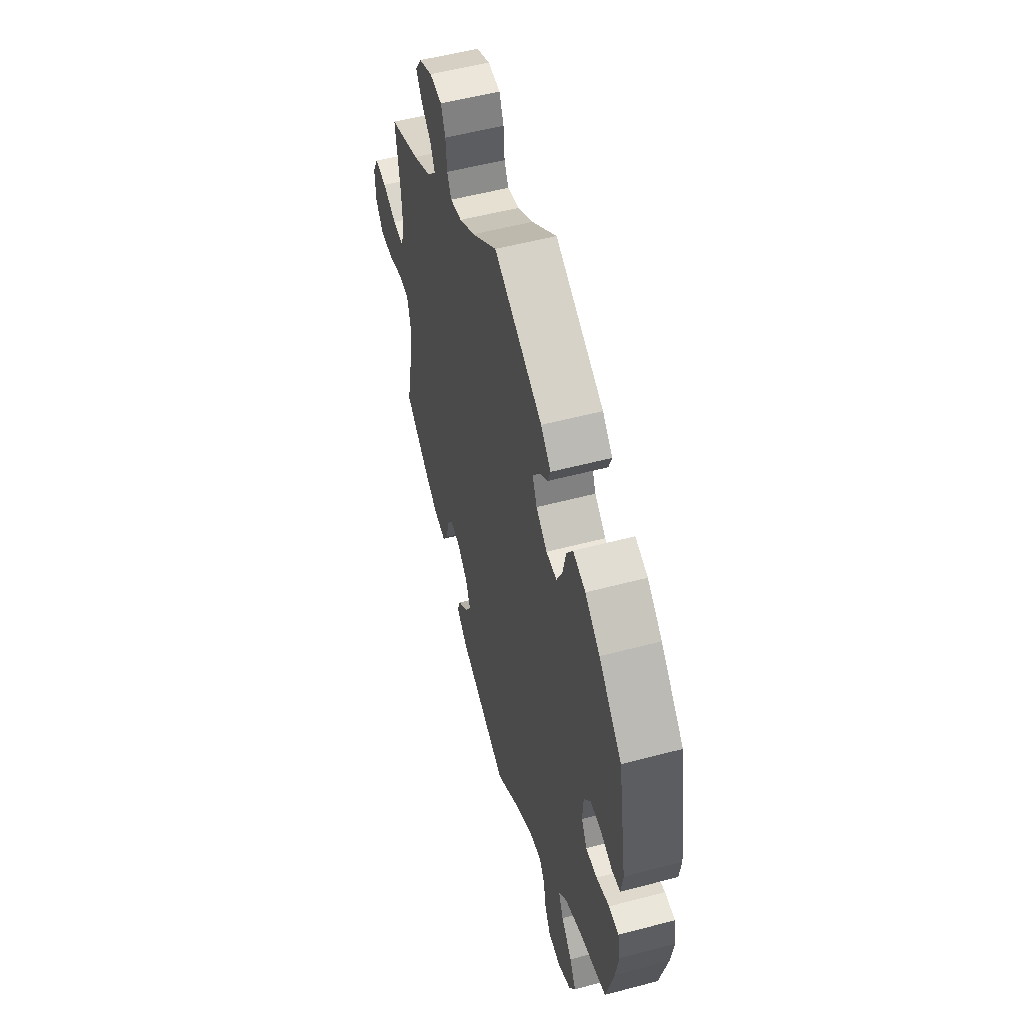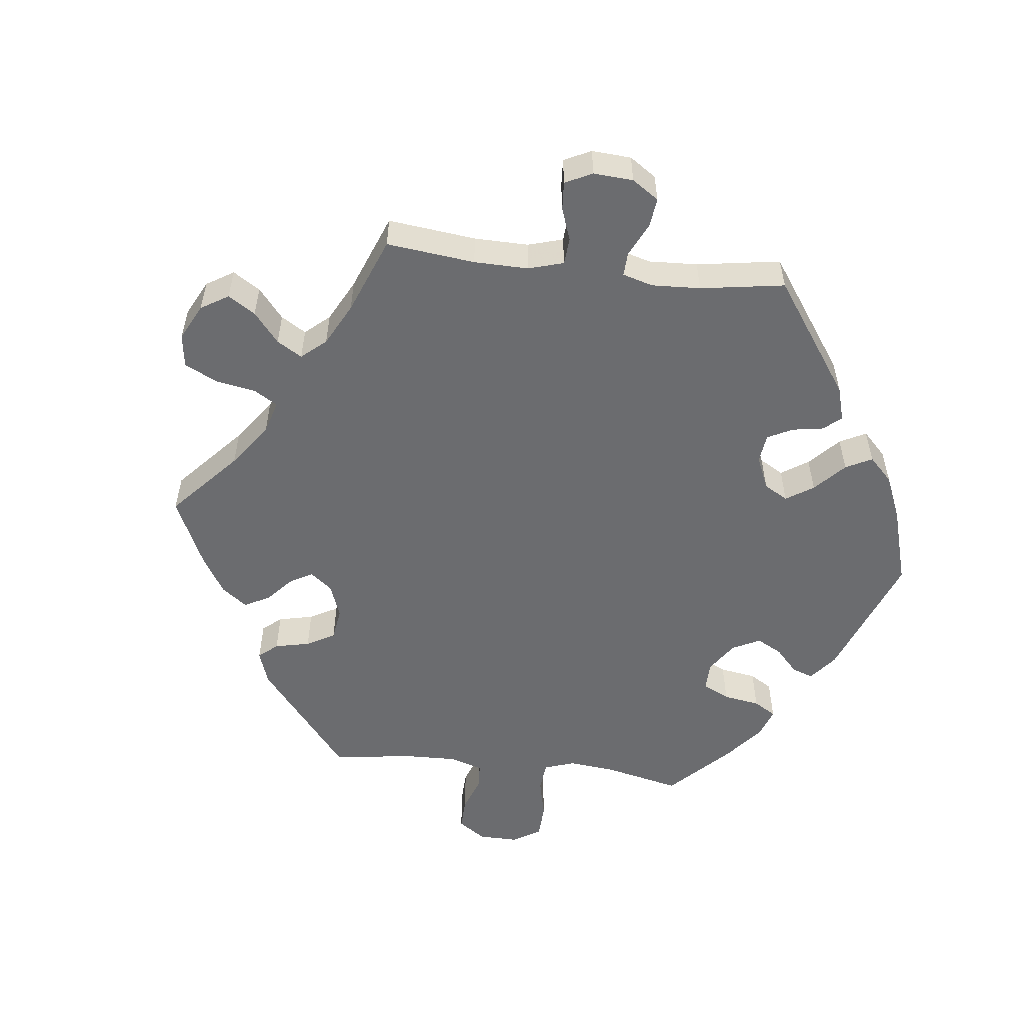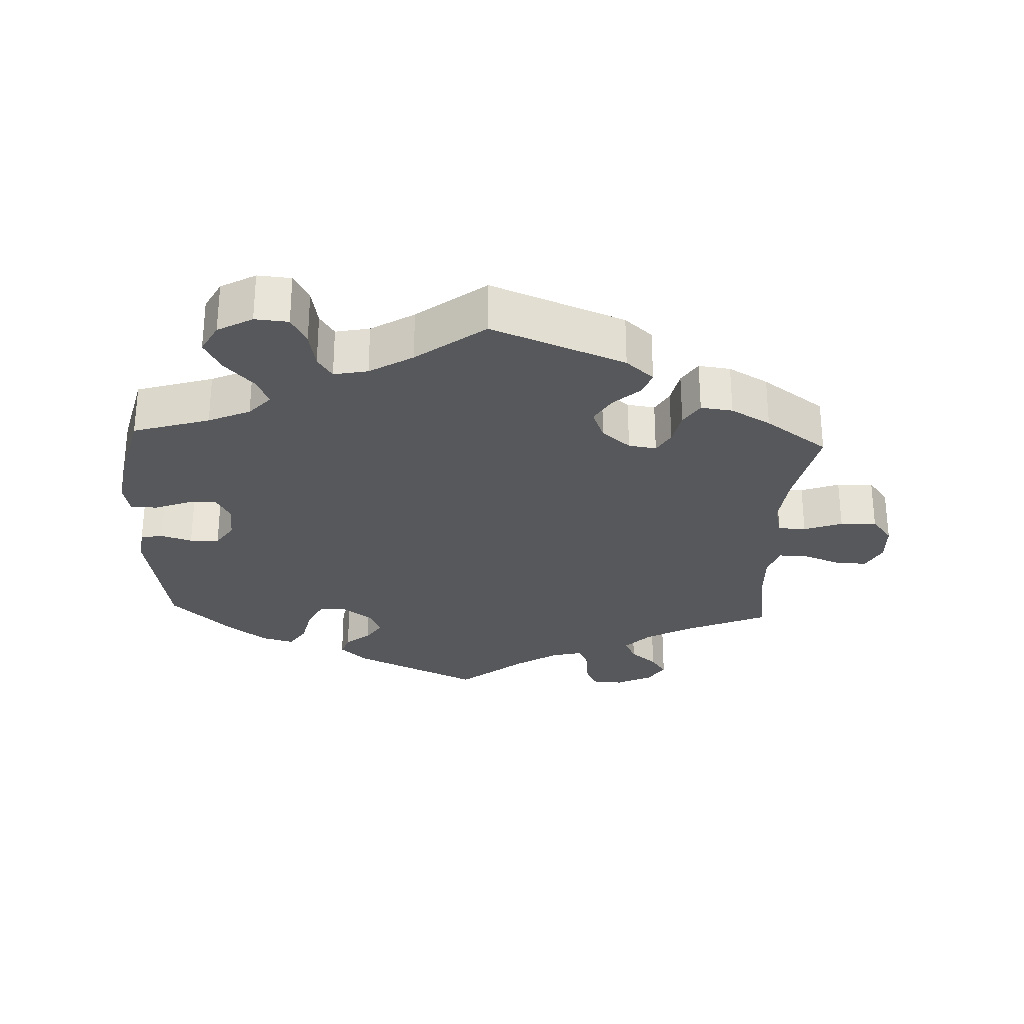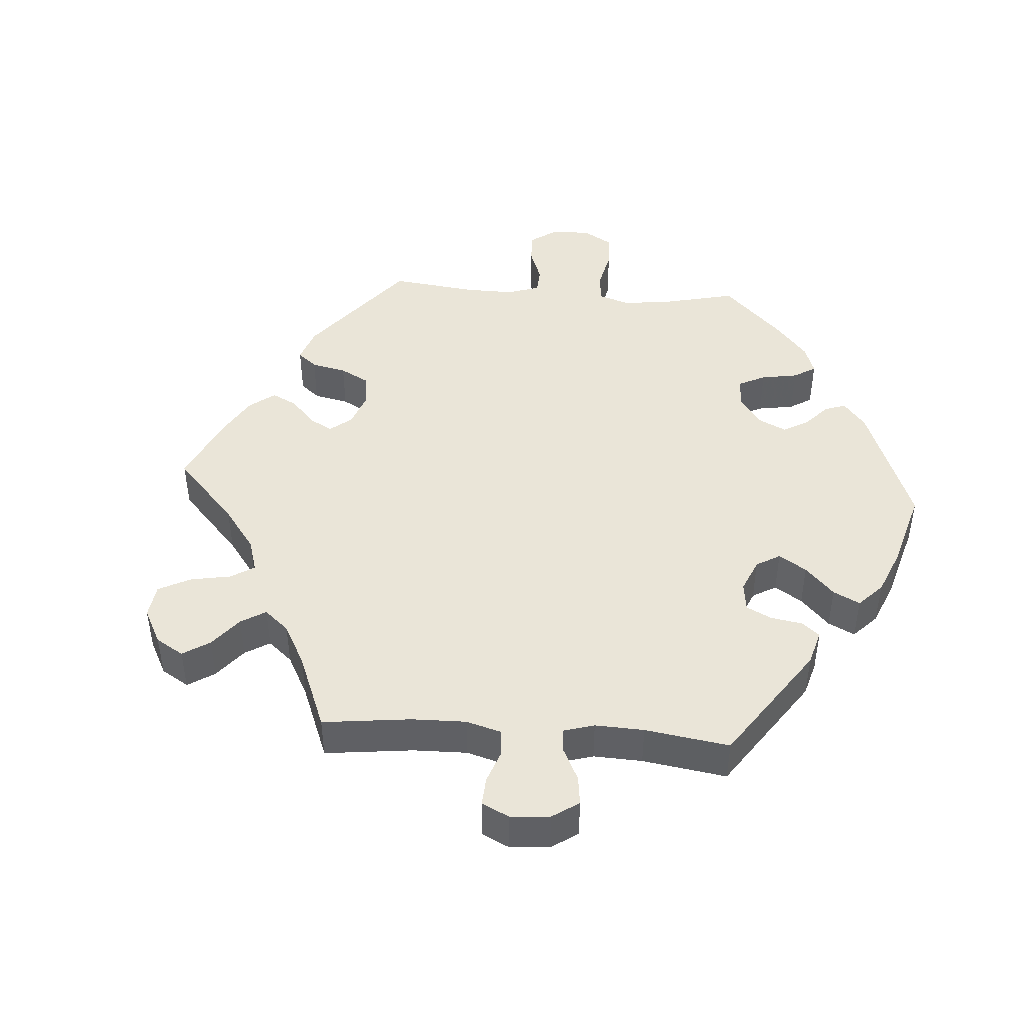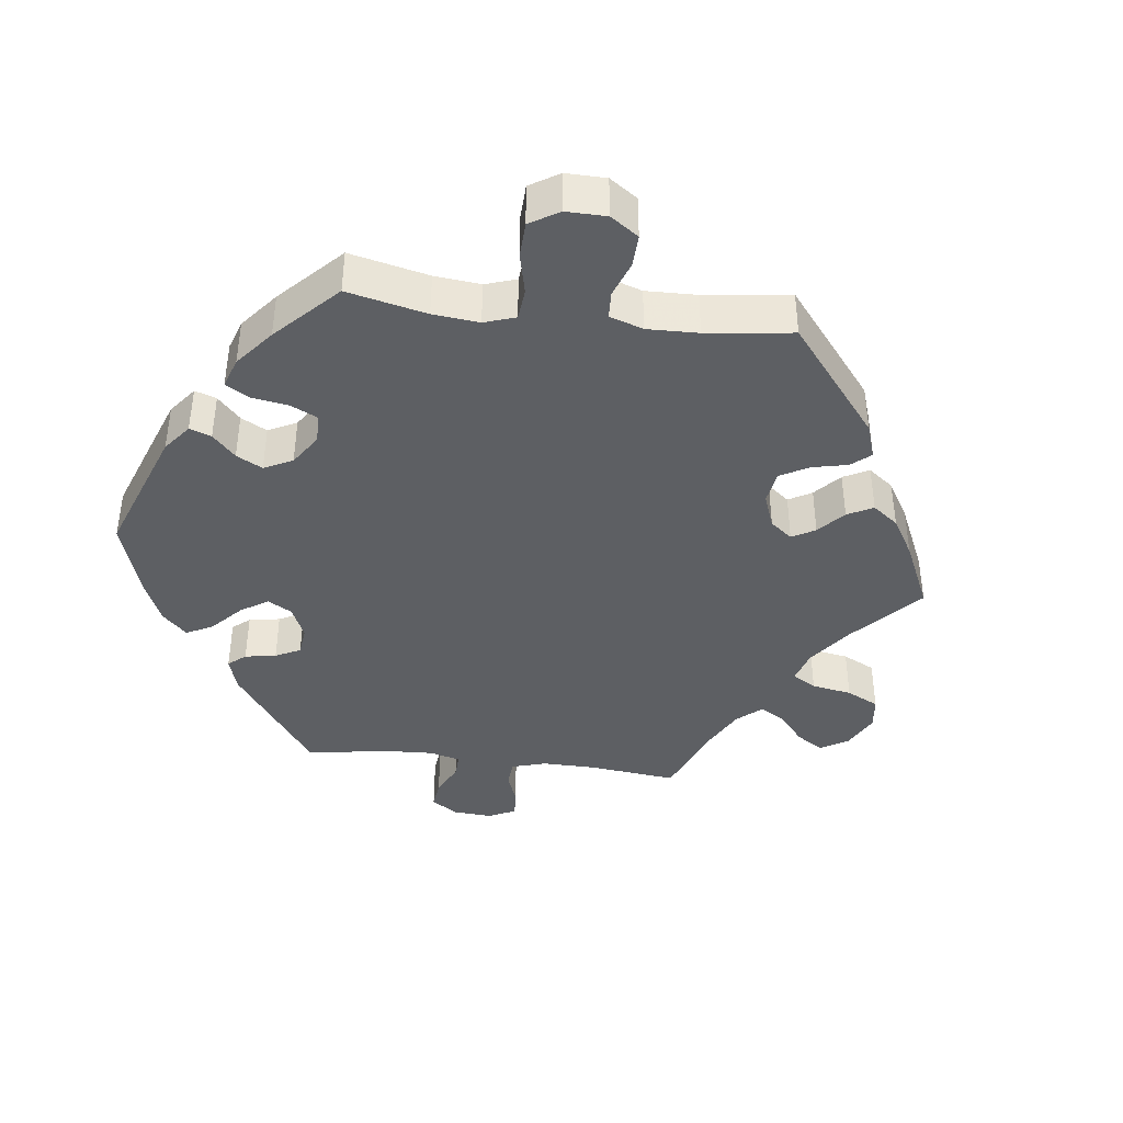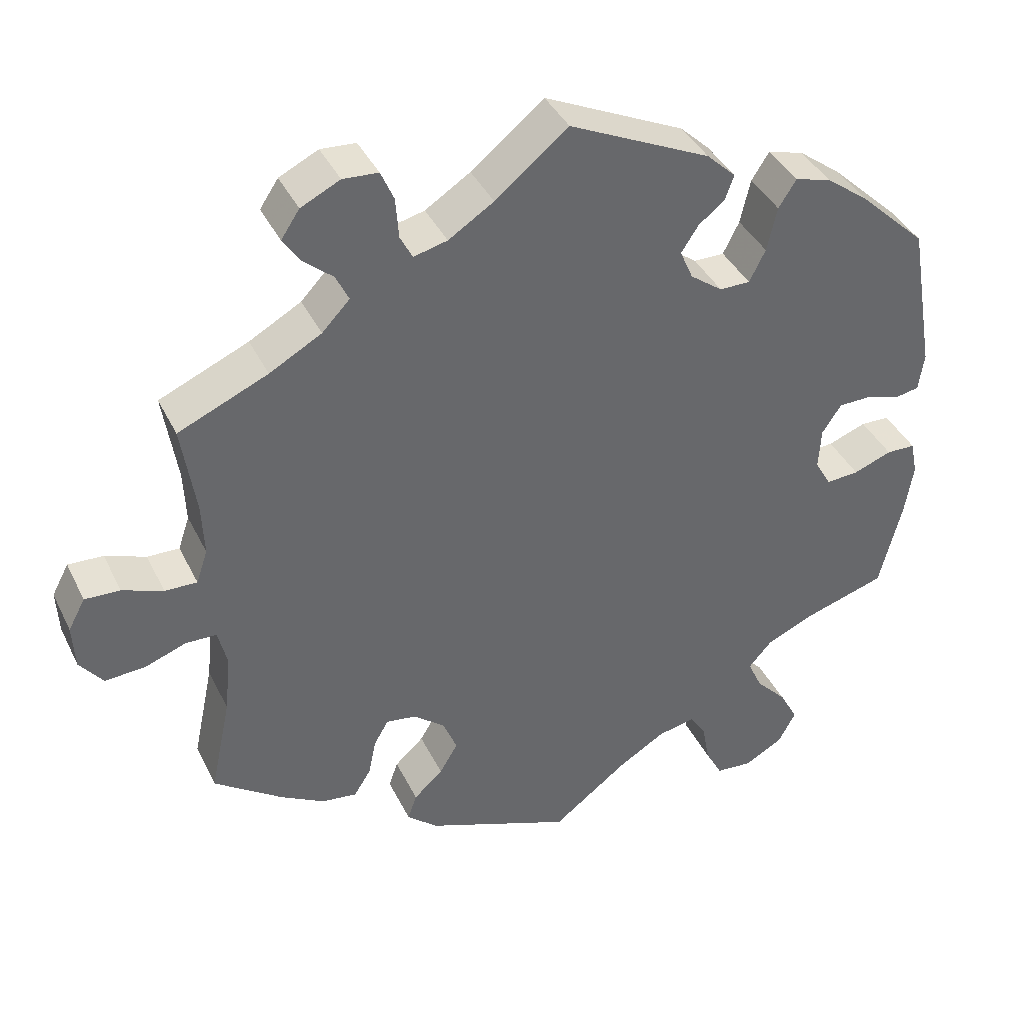
<metadata>
{"format":"obj","ext":"obj","renderer":"f3d","projection":"perspective","resolution":1024,"background":"white","views":[{"elev":54.2,"azim":74.3,"up":"+Z"},{"elev":-53.7,"azim":-36.8,"up":"+Y"},{"elev":-28.4,"azim":177.3,"up":"+Y"},{"elev":44.8,"azim":-25.9,"up":"+Y"},{"elev":-39.9,"azim":142.8,"up":"+Y"},{"elev":39.5,"azim":-24.1,"up":"+Z"}]}
</metadata>
<code>
v 0.183 0.07 0.492
v 0.221 0.07 0.456
v 0.21 0.07 0.425
v 0.175 0.07 0.396
v 0.153 0.07 0.362
v 0.17 0.07 0.323
v 0.212 0.07 0.292
v 0.252 0.07 0.292
v 0.273 0.07 0.334
v 0.286 0.07 0.392
v 0.309 0.07 0.428
v 0.356 0.07 0.415
v 0.412 0.07 0.373
v 0.5 0.07 0.29
v 0.534 0.07 0.093
v 0.527 0.07 0.043
v 0.495 0.07 0.037
v 0.45 0.07 0.051
v 0.408 0.07 0.05
v 0.383 0.07 0.012
v 0.38 0.07 -0.042
v 0.401 0.07 -0.079
v 0.444 0.07 -0.076
v 0.494 0.07 -0.057
v 0.532 0.07 -0.058
v 0.541 0.07 -0.103
v 0.53 0.07 -0.172
v 0.501 0.07 -0.289
v 0.391 0.07 -0.323
v 0.331 0.07 -0.35
v 0.3 0.07 -0.385
v 0.319 0.07 -0.426
v 0.36 0.07 -0.47
v 0.384 0.07 -0.515
v 0.361 0.07 -0.558
v 0.311 0.07 -0.586
v 0.263 0.07 -0.582
v 0.241 0.07 -0.541
v 0.231 0.07 -0.487
v 0.21 0.07 -0.455
v 0.161 0.07 -0.465
v 0.099 0.07 -0.503
v 0.001 0.07 -0.578
v -0.191 0.07 -0.503
v -0.231 0.07 -0.468
v -0.219 0.07 -0.434
v -0.181 0.07 -0.399
v -0.157 0.07 -0.359
v -0.175 0.07 -0.314
v -0.216 0.07 -0.28
v -0.256 0.07 -0.274
v -0.275 0.07 -0.307
v -0.285 0.07 -0.356
v -0.307 0.07 -0.391
v -0.353 0.07 -0.385
v -0.41 0.07 -0.353
v -0.5 0.07 -0.289
v -0.473 0.07 -0.161
v -0.465 0.07 -0.084
v -0.477 0.07 -0.035
v -0.517 0.07 -0.034
v -0.572 0.07 -0.054
v -0.624 0.07 -0.057
v -0.654 0.07 -0.018
v -0.657 0.07 0.04
v -0.635 0.07 0.081
v -0.589 0.07 0.079
v -0.536 0.07 0.059
v -0.494 0.07 0.058
v -0.479 0.07 0.102
v -0.482 0.07 0.171
v -0.5 0.07 0.289
v -0.383 0.07 0.34
v -0.315 0.07 0.378
v -0.279 0.07 0.416
v -0.296 0.07 0.451
v -0.334 0.07 0.483
v -0.357 0.07 0.517
v -0.333 0.07 0.553
v -0.282 0.07 0.578
v -0.236 0.07 0.575
v -0.219 0.07 0.536
v -0.215 0.07 0.483
v -0.199 0.07 0.452
v -0.155 0.07 0.463
v -0.096 0.07 0.501
v -0.001 0.07 0.578
v 0.183 0 0.492
v 0.221 0 0.456
v 0.21 0 0.425
v 0.175 0 0.396
v 0.153 0 0.362
v 0.17 0 0.323
v 0.212 0 0.292
v 0.252 0 0.292
v 0.273 0 0.334
v 0.286 0 0.392
v 0.309 0 0.428
v 0.356 0 0.415
v 0.412 0 0.373
v 0.5 0 0.29
v 0.534 0 0.093
v 0.527 0 0.043
v 0.495 0 0.037
v 0.45 0 0.051
v 0.408 0 0.05
v 0.383 0 0.012
v 0.38 0 -0.042
v 0.401 0 -0.079
v 0.444 0 -0.076
v 0.494 0 -0.057
v 0.532 0 -0.058
v 0.541 0 -0.103
v 0.53 0 -0.172
v 0.501 0 -0.289
v 0.391 0 -0.323
v 0.331 0 -0.35
v 0.3 0 -0.385
v 0.319 0 -0.426
v 0.36 0 -0.47
v 0.384 0 -0.515
v 0.361 0 -0.558
v 0.311 0 -0.586
v 0.263 0 -0.582
v 0.241 0 -0.541
v 0.231 0 -0.487
v 0.21 0 -0.455
v 0.161 0 -0.465
v 0.099 0 -0.503
v 0.001 0 -0.578
v -0.191 0 -0.503
v -0.231 0 -0.468
v -0.219 0 -0.434
v -0.181 0 -0.399
v -0.157 0 -0.359
v -0.175 0 -0.314
v -0.216 0 -0.28
v -0.256 0 -0.274
v -0.275 0 -0.307
v -0.285 0 -0.356
v -0.307 0 -0.391
v -0.353 0 -0.385
v -0.41 0 -0.353
v -0.5 0 -0.289
v -0.473 0 -0.161
v -0.465 0 -0.084
v -0.477 0 -0.035
v -0.517 0 -0.034
v -0.572 0 -0.054
v -0.624 0 -0.057
v -0.654 0 -0.018
v -0.657 0 0.04
v -0.635 0 0.081
v -0.589 0 0.079
v -0.536 0 0.059
v -0.494 0 0.058
v -0.479 0 0.102
v -0.482 0 0.171
v -0.5 0 0.289
v -0.383 0 0.34
v -0.315 0 0.378
v -0.279 0 0.416
v -0.296 0 0.451
v -0.334 0 0.483
v -0.357 0 0.517
v -0.333 0 0.553
v -0.282 0 0.578
v -0.236 0 0.575
v -0.219 0 0.536
v -0.215 0 0.483
v -0.199 0 0.452
v -0.155 0 0.463
v -0.096 0 0.501
v -0.001 0 0.578
f 86 87 1 2
f 85 86 2 3
f 84 85 3 4
f 80 81 82 83
f 80 83 84
f 79 80 84
f 76 77 78 79
f 75 76 79 84
f 74 75 84 4
f 71 72 73
f 70 71 73 74
f 69 70 74 4
f 65 66 67 68
f 65 68 69
f 64 65 69
f 61 62 63 64
f 60 61 64 69
f 59 60 69 4
f 55 56 57 58
f 52 53 54 55
f 51 52 55 58
f 50 51 58 59
f 44 45 46 47
f 42 43 44 47
f 41 42 47 48
f 40 41 48 49
f 36 37 38 39
f 36 39 40
f 35 36 40
f 32 33 34 35
f 31 32 35 40
f 30 31 40 49
f 26 27 28 29
f 23 24 25 26
f 22 23 26 29
f 21 22 29 30
f 15 16 17 18
f 15 18 19
f 14 15 19
f 13 14 19 20
f 9 10 11 12
f 8 9 12 13
f 59 4 5
f 50 59 5 6
f 20 21 30 49
f 8 13 20 49
f 7 8 49 50
f 6 7 50
f 89 88 174 173
f 90 89 173 172
f 91 90 172 171
f 170 169 168 167
f 171 170 167
f 171 167 166
f 166 165 164 163
f 171 166 163 162
f 91 171 162 161
f 160 159 158
f 161 160 158 157
f 91 161 157 156
f 155 154 153 152
f 156 155 152
f 156 152 151
f 151 150 149 148
f 156 151 148 147
f 91 156 147 146
f 145 144 143 142
f 142 141 140 139
f 145 142 139 138
f 146 145 138 137
f 134 133 132 131
f 134 131 130 129
f 135 134 129 128
f 136 135 128 127
f 126 125 124 123
f 127 126 123
f 127 123 122
f 122 121 120 119
f 127 122 119 118
f 136 127 118 117
f 116 115 114 113
f 113 112 111 110
f 116 113 110 109
f 117 116 109 108
f 105 104 103 102
f 106 105 102
f 106 102 101
f 107 106 101 100
f 99 98 97 96
f 100 99 96 95
f 92 91 146
f 93 92 146 137
f 136 117 108 107
f 136 107 100 95
f 137 136 95 94
f 137 94 93
f 1 88 89 2
f 2 89 90 3
f 3 90 91 4
f 4 91 92 5
f 5 92 93 6
f 6 93 94 7
f 7 94 95 8
f 8 95 96 9
f 9 96 97 10
f 10 97 98 11
f 11 98 99 12
f 12 99 100 13
f 13 100 101 14
f 14 101 102 15
f 15 102 103 16
f 16 103 104 17
f 17 104 105 18
f 18 105 106 19
f 19 106 107 20
f 20 107 108 21
f 21 108 109 22
f 22 109 110 23
f 23 110 111 24
f 24 111 112 25
f 25 112 113 26
f 26 113 114 27
f 27 114 115 28
f 28 115 116 29
f 29 116 117 30
f 30 117 118 31
f 31 118 119 32
f 32 119 120 33
f 33 120 121 34
f 34 121 122 35
f 35 122 123 36
f 36 123 124 37
f 37 124 125 38
f 38 125 126 39
f 39 126 127 40
f 40 127 128 41
f 41 128 129 42
f 42 129 130 43
f 43 130 131 44
f 44 131 132 45
f 45 132 133 46
f 46 133 134 47
f 47 134 135 48
f 48 135 136 49
f 49 136 137 50
f 50 137 138 51
f 51 138 139 52
f 52 139 140 53
f 53 140 141 54
f 54 141 142 55
f 55 142 143 56
f 56 143 144 57
f 57 144 145 58
f 58 145 146 59
f 59 146 147 60
f 60 147 148 61
f 61 148 149 62
f 62 149 150 63
f 63 150 151 64
f 64 151 152 65
f 65 152 153 66
f 66 153 154 67
f 67 154 155 68
f 68 155 156 69
f 69 156 157 70
f 70 157 158 71
f 71 158 159 72
f 72 159 160 73
f 73 160 161 74
f 74 161 162 75
f 75 162 163 76
f 76 163 164 77
f 77 164 165 78
f 78 165 166 79
f 79 166 167 80
f 80 167 168 81
f 81 168 169 82
f 82 169 170 83
f 83 170 171 84
f 84 171 172 85
f 85 172 173 86
f 86 173 174 87
f 87 174 88 1

</code>
